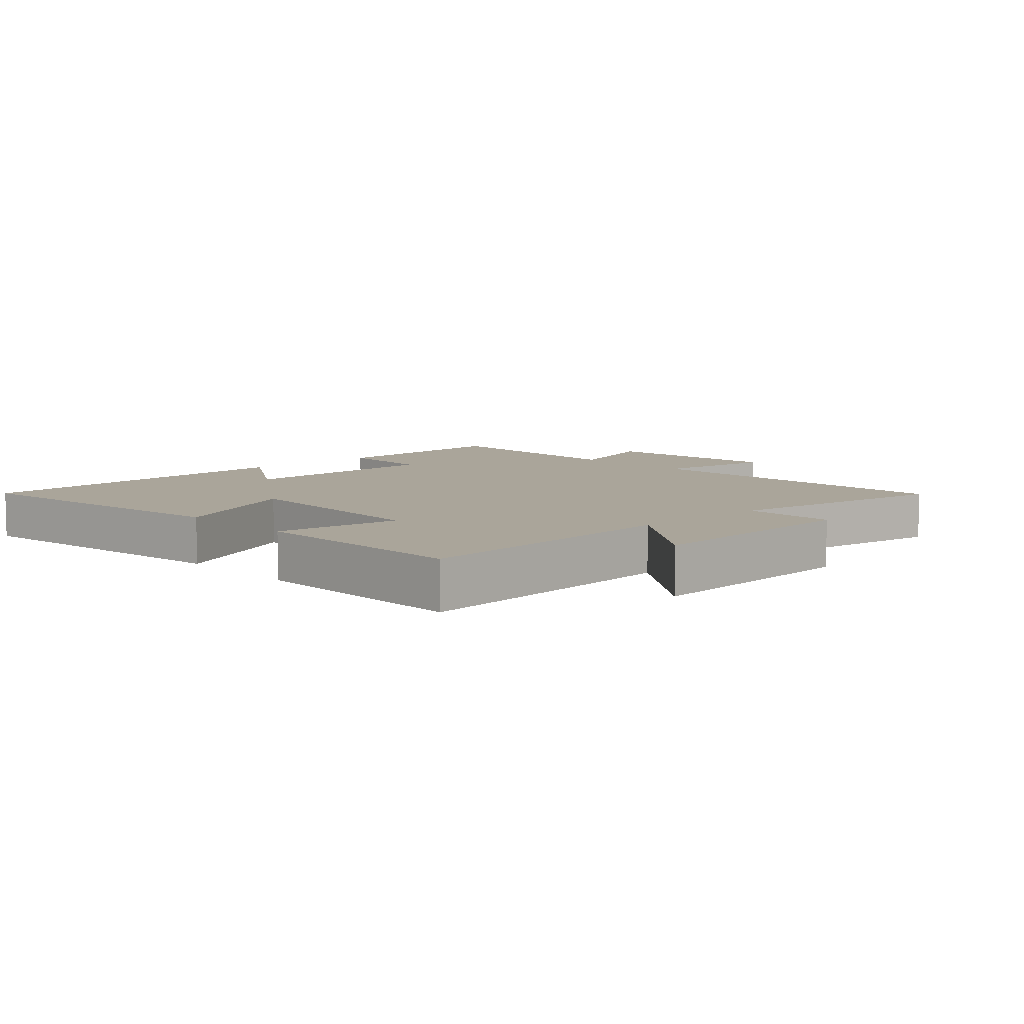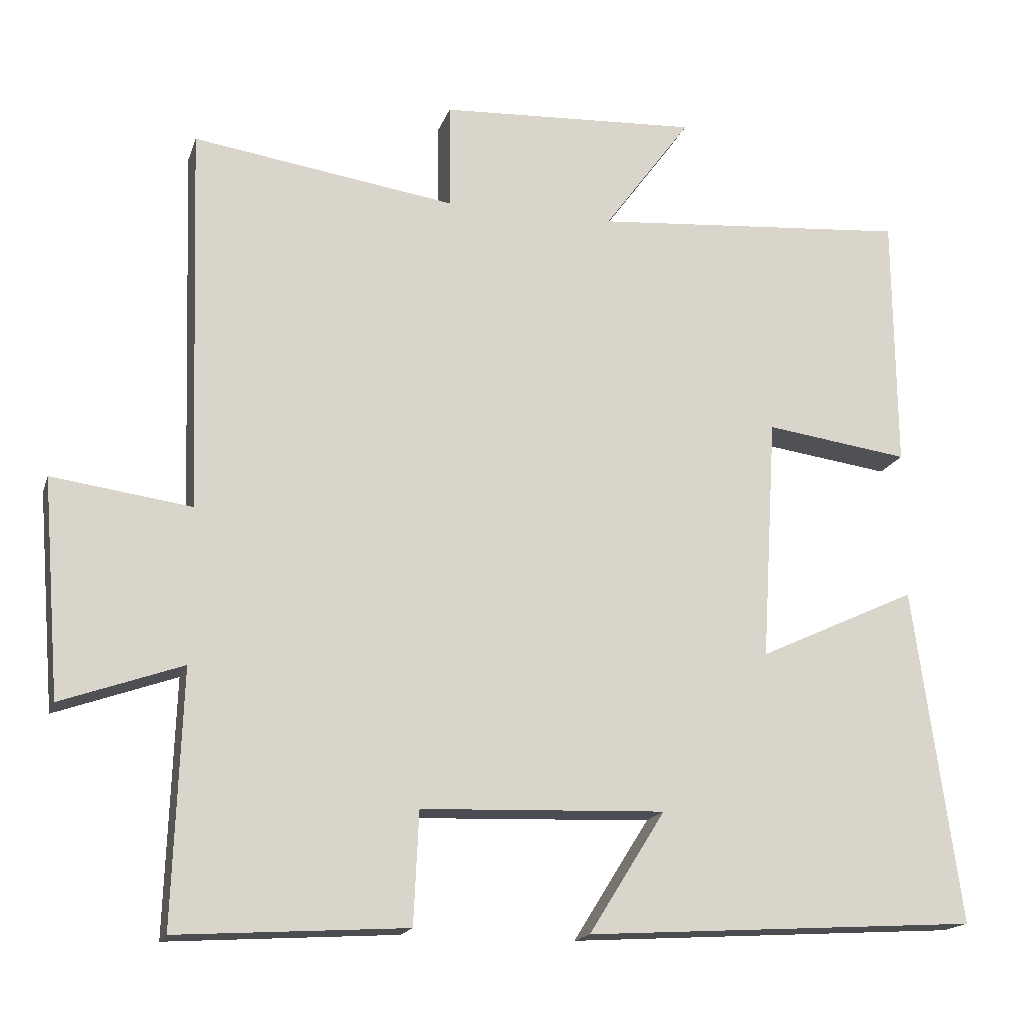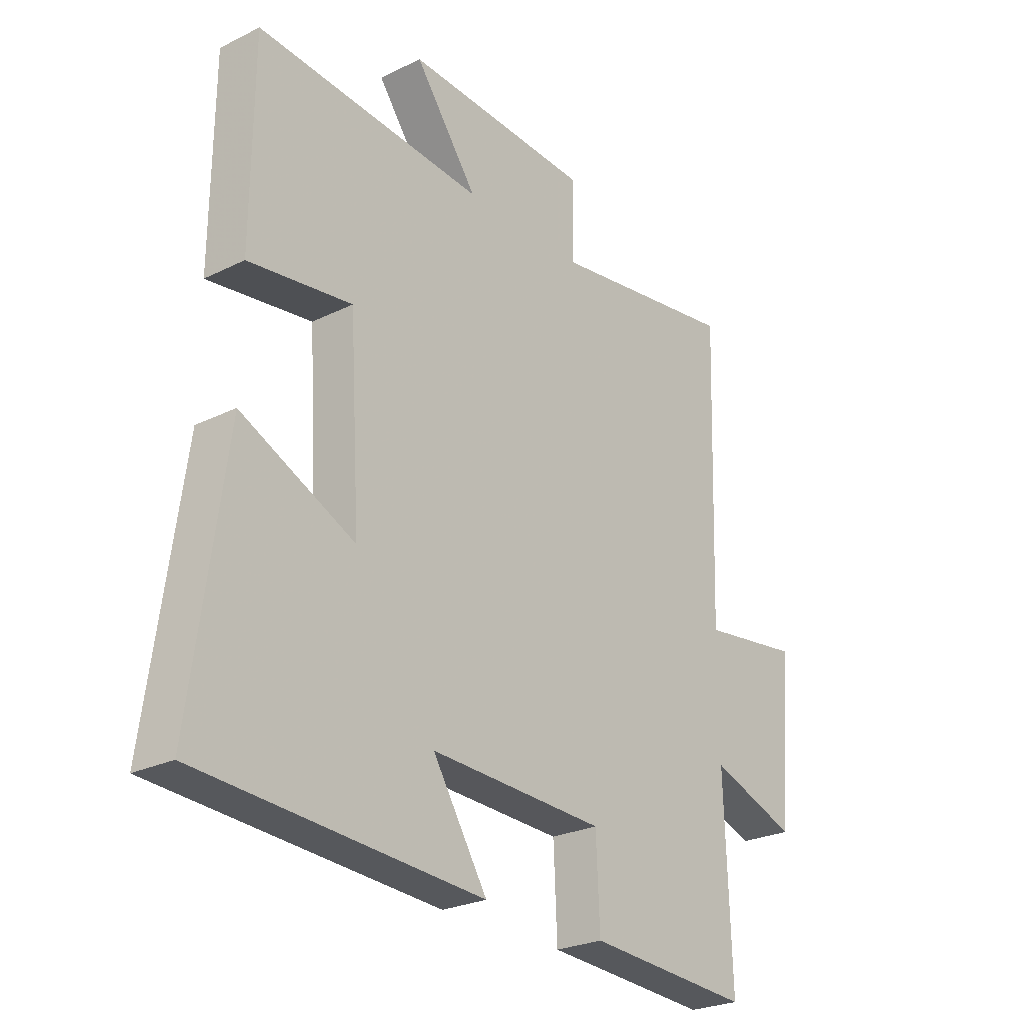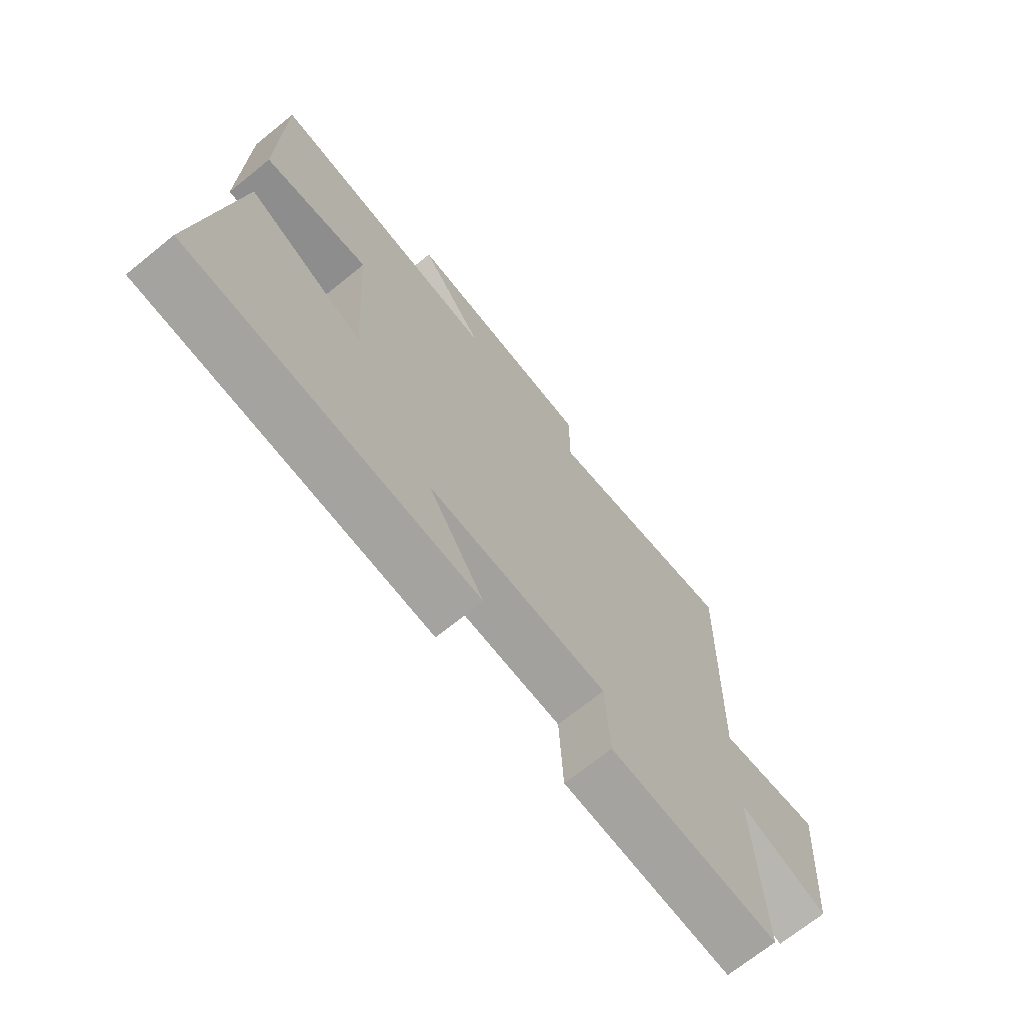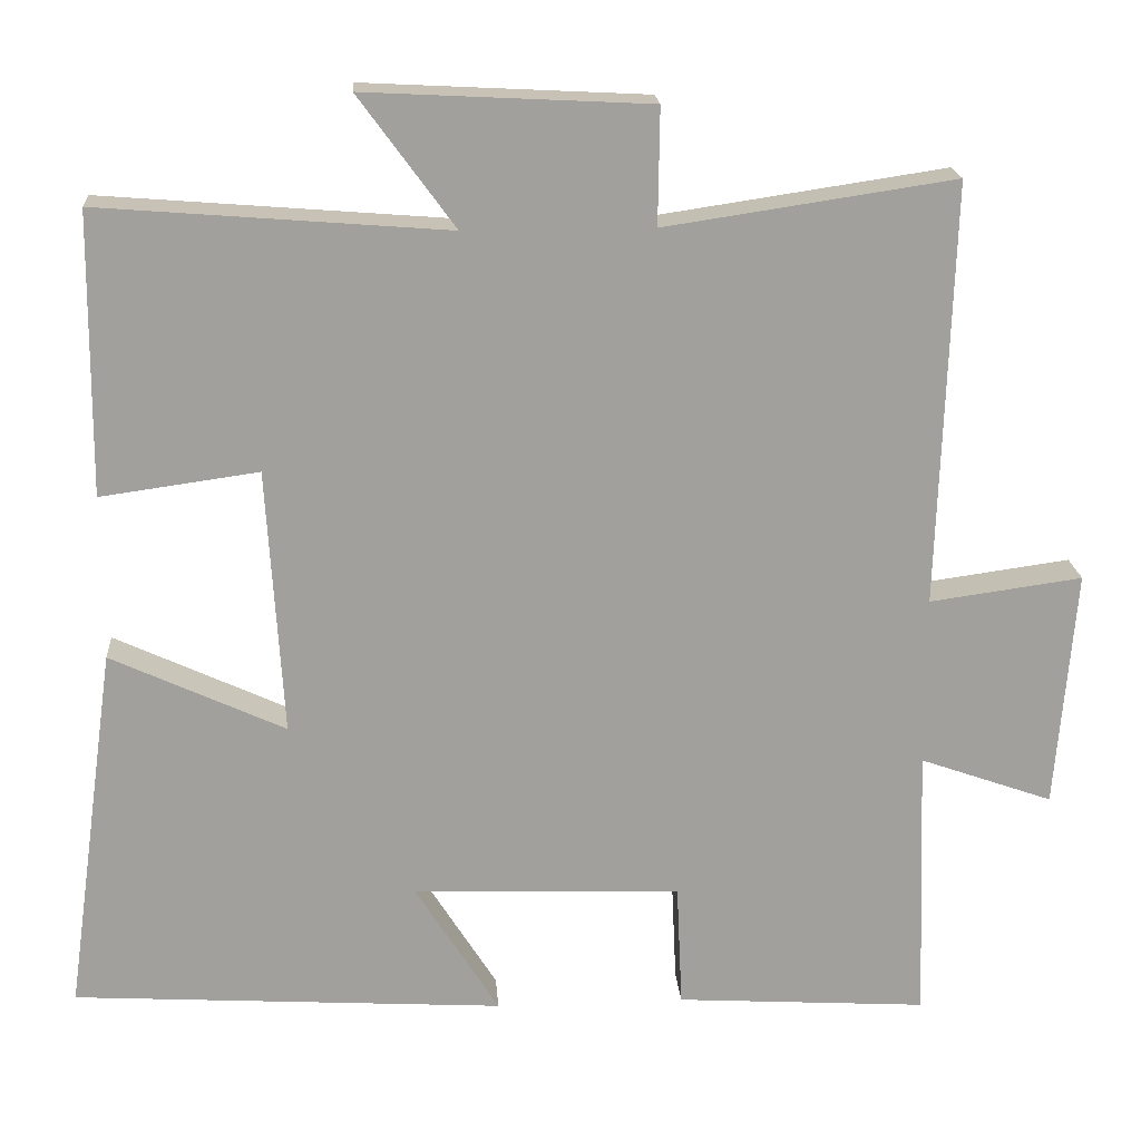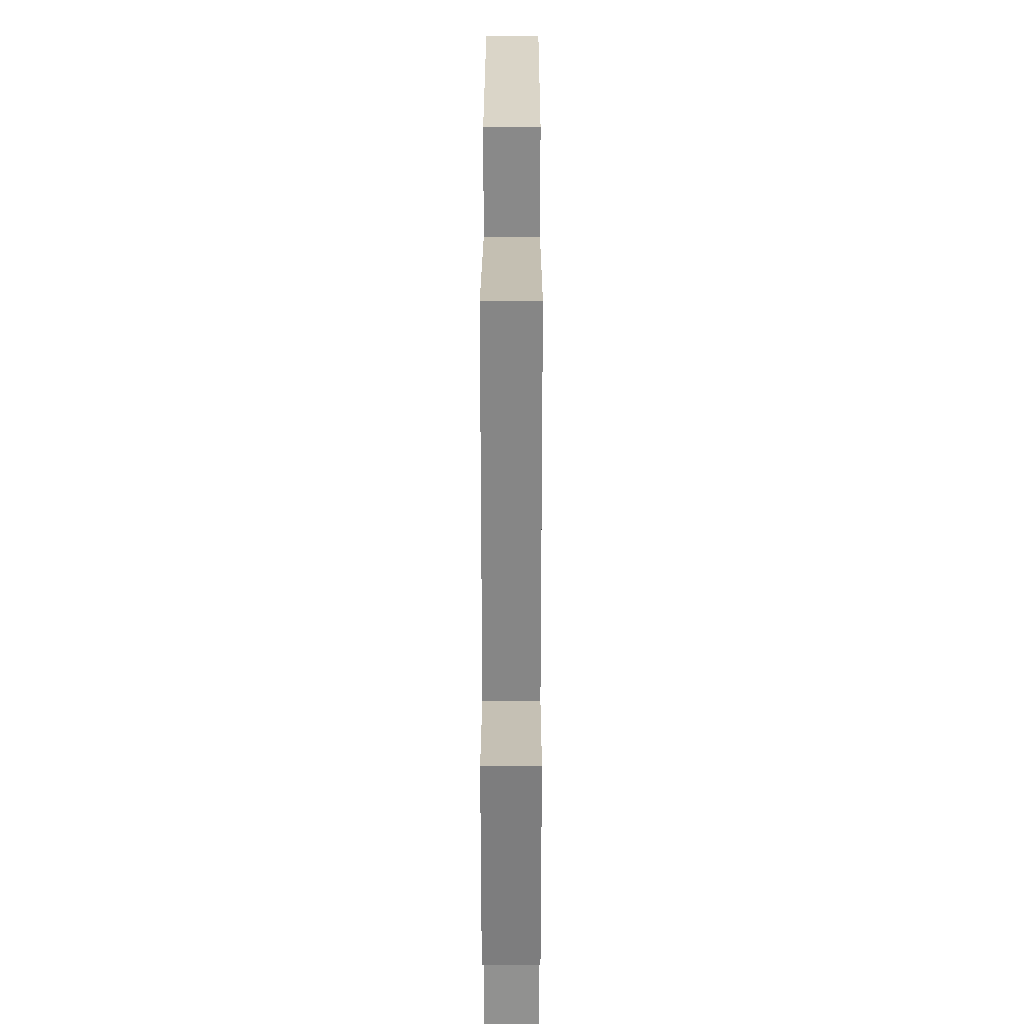
<metadata>
{"format":"obj","ext":"obj","renderer":"f3d","projection":"perspective","resolution":1024,"background":"white","views":[{"elev":7.6,"azim":-43.0,"up":"+Y"},{"elev":-17.0,"azim":164.6,"up":"+Z"},{"elev":-25.5,"azim":-51.5,"up":"+Z"},{"elev":-70.5,"azim":-51.1,"up":"+Z"},{"elev":18.8,"azim":-4.1,"up":"+Z"},{"elev":26.1,"azim":90.1,"up":"+Z"}]}
</metadata>
<code>
v -0.497 0.07 0.534
v -0.069 0.07 0.5
v -0.187 0.07 0.661
v 0.163 0.07 0.643
v 0.161 0.07 0.5
v 0.517 0.07 0.553
v 0.5 0.07 0.032
v 0.688 0.07 0.058
v 0.664 0.07 -0.236
v 0.5 0.07 -0.178
v 0.512 0.07 -0.519
v 0.202 0.07 -0.5
v 0.195 0.07 -0.348
v -0.135 0.07 -0.336
v -0.032 0.07 -0.5
v -0.563 0.07 -0.468
v -0.5 0.07 -0.014
v -0.286 0.07 -0.113
v -0.306 0.07 0.215
v -0.5 0.07 0.188
v -0.497 0 0.534
v -0.069 0 0.5
v -0.187 0 0.661
v 0.163 0 0.643
v 0.161 0 0.5
v 0.517 0 0.553
v 0.5 0 0.032
v 0.688 0 0.058
v 0.664 0 -0.236
v 0.5 0 -0.178
v 0.512 0 -0.519
v 0.202 0 -0.5
v 0.195 0 -0.348
v -0.135 0 -0.336
v -0.032 0 -0.5
v -0.563 0 -0.468
v -0.5 0 -0.014
v -0.286 0 -0.113
v -0.306 0 0.215
v -0.5 0 0.188
f 19 20 1 2
f 18 19 2
f 16 17 18
f 15 16 18
f 14 15 18
f 13 14 18 2
f 10 11 12 13
f 10 13 2
f 7 8 9 10
f 7 10 2 3
f 5 6 7
f 5 7 3
f 3 4 5
f 22 21 40 39
f 22 39 38
f 38 37 36
f 38 36 35
f 38 35 34
f 22 38 34 33
f 33 32 31 30
f 22 33 30
f 30 29 28 27
f 23 22 30 27
f 27 26 25
f 23 27 25
f 25 24 23
f 1 21 22 2
f 2 22 23 3
f 3 23 24 4
f 4 24 25 5
f 5 25 26 6
f 6 26 27 7
f 7 27 28 8
f 8 28 29 9
f 9 29 30 10
f 10 30 31 11
f 11 31 32 12
f 12 32 33 13
f 13 33 34 14
f 14 34 35 15
f 15 35 36 16
f 16 36 37 17
f 17 37 38 18
f 18 38 39 19
f 19 39 40 20
f 20 40 21 1

</code>
